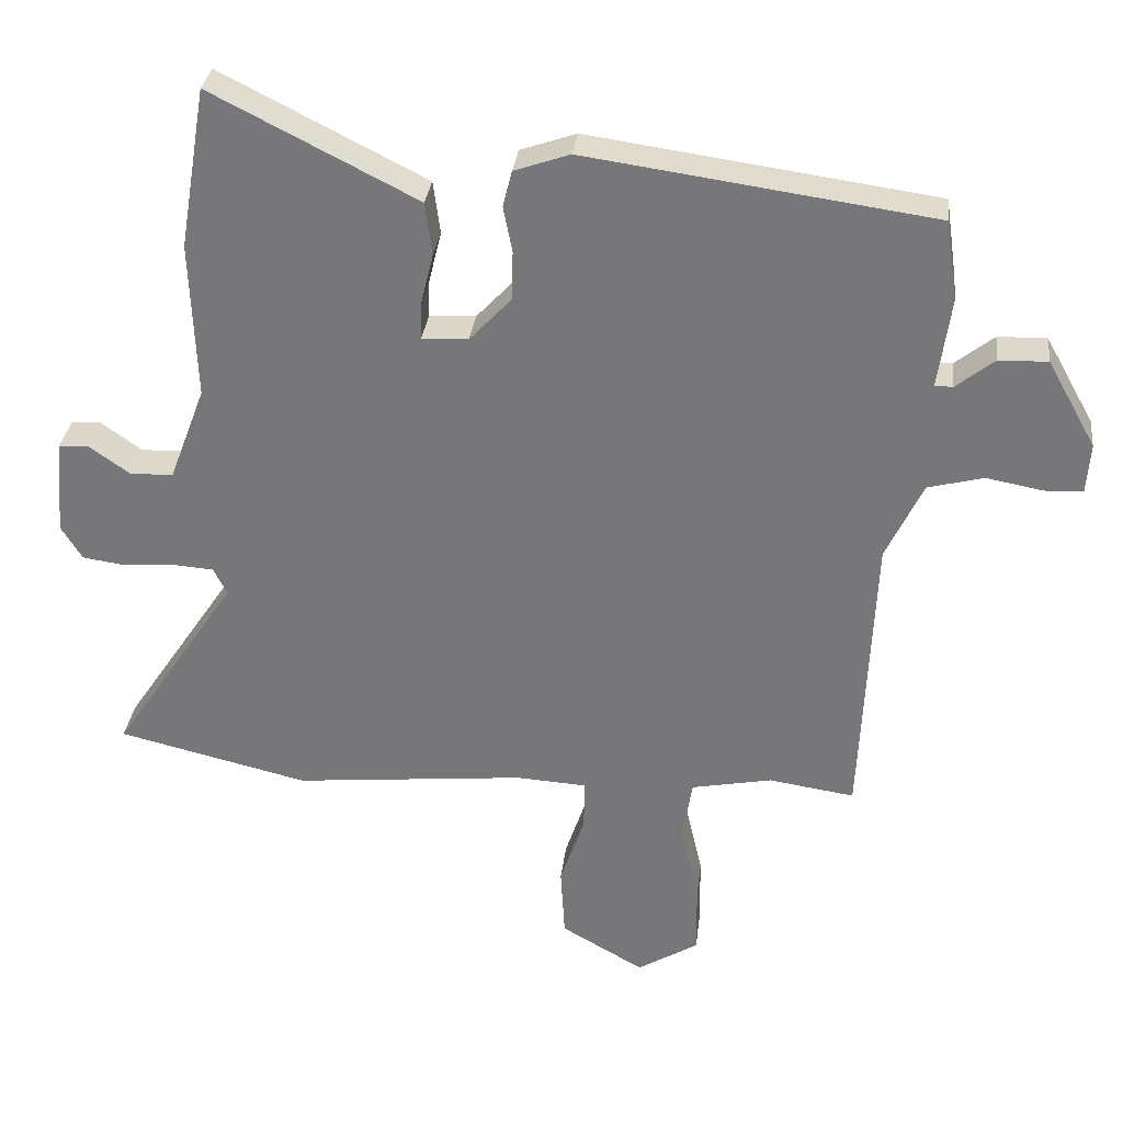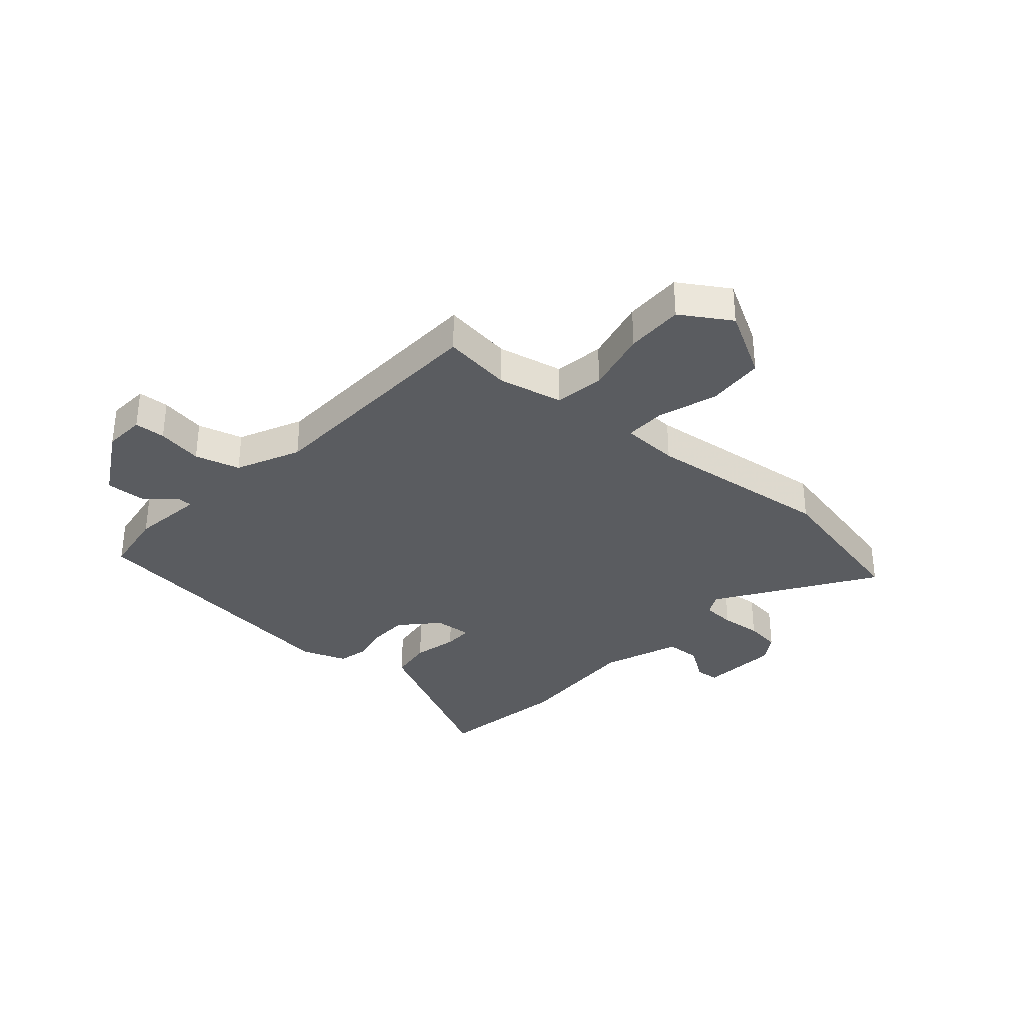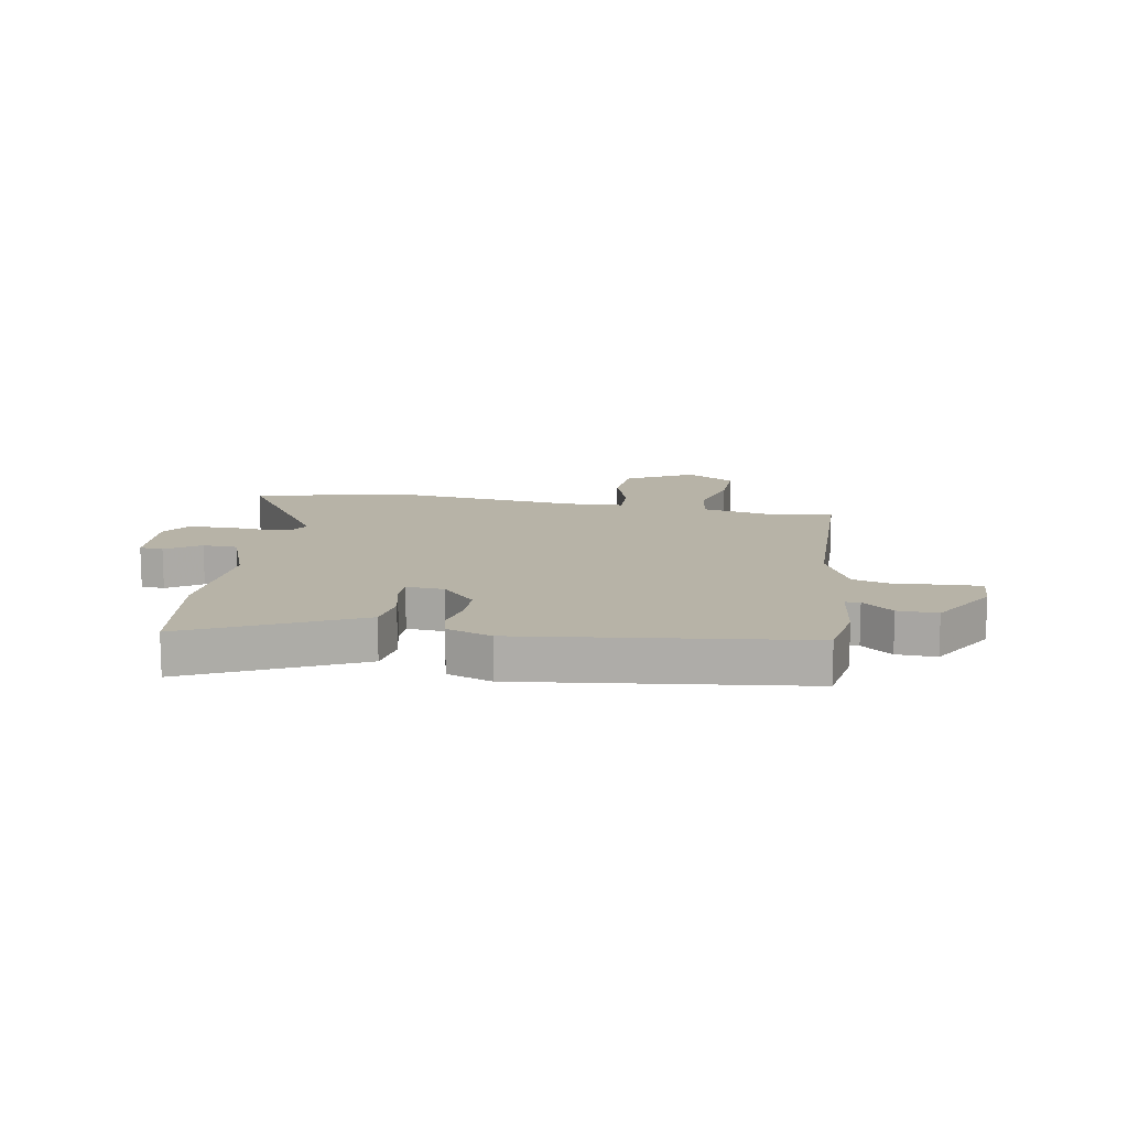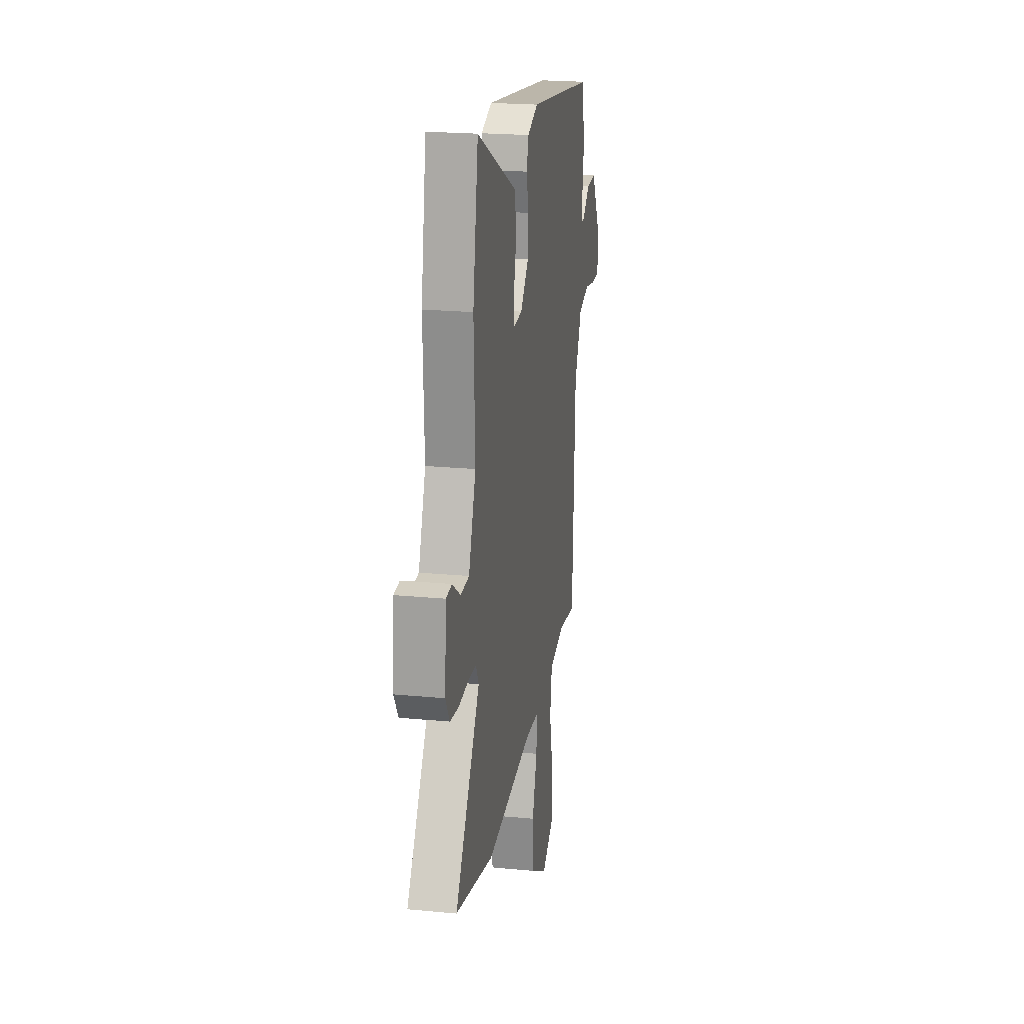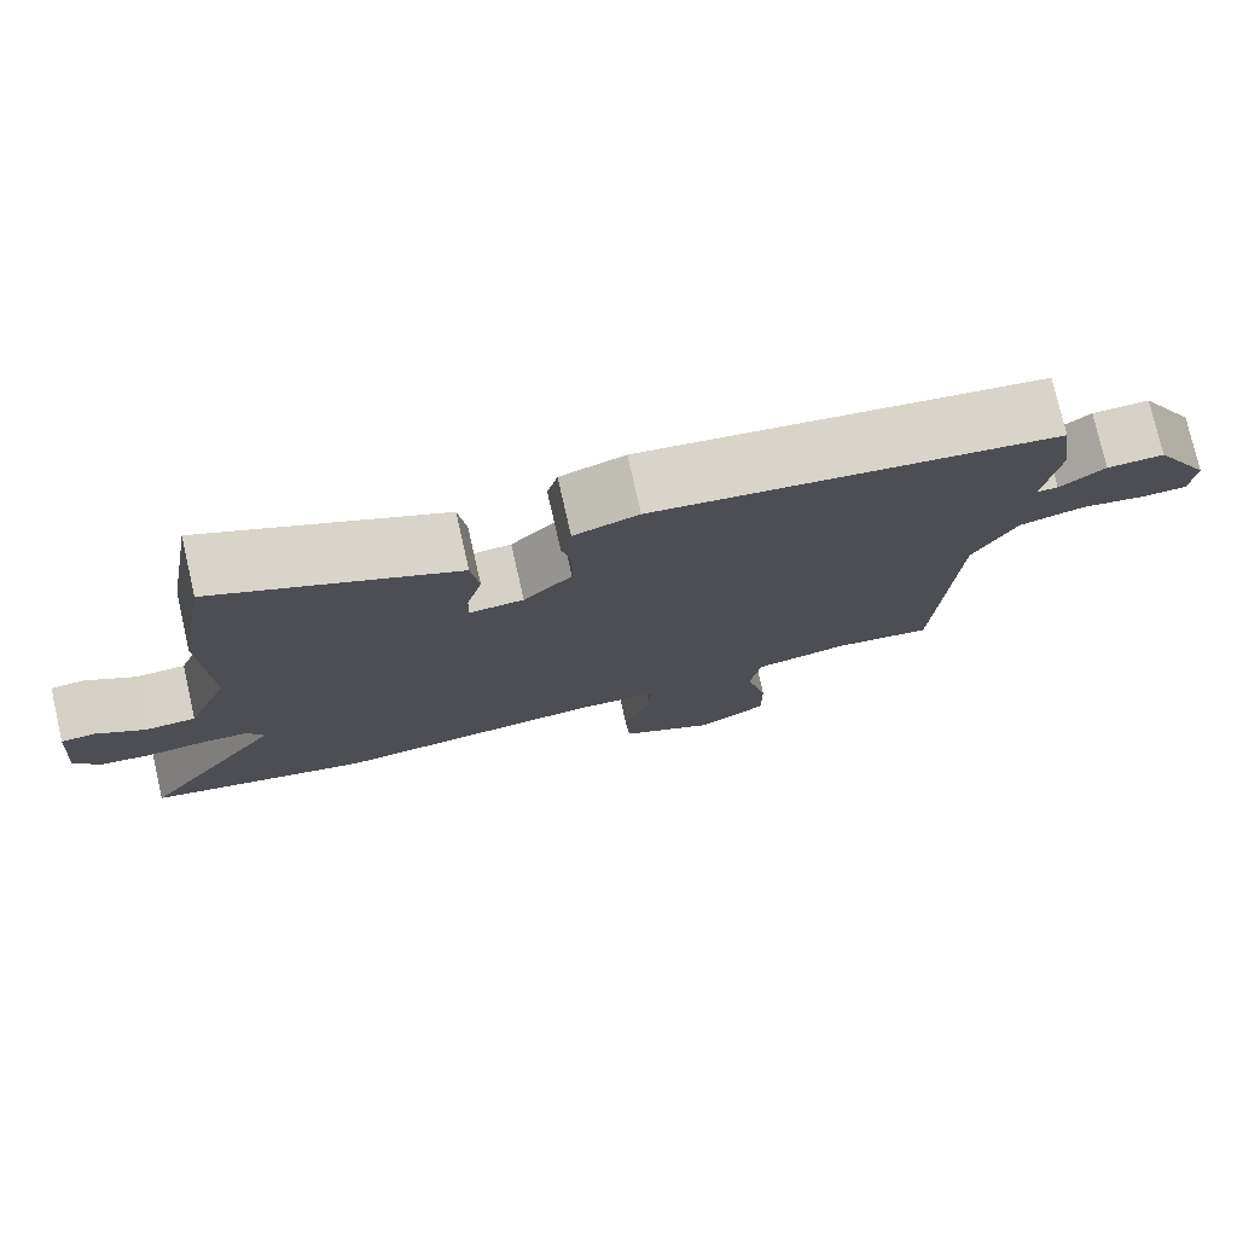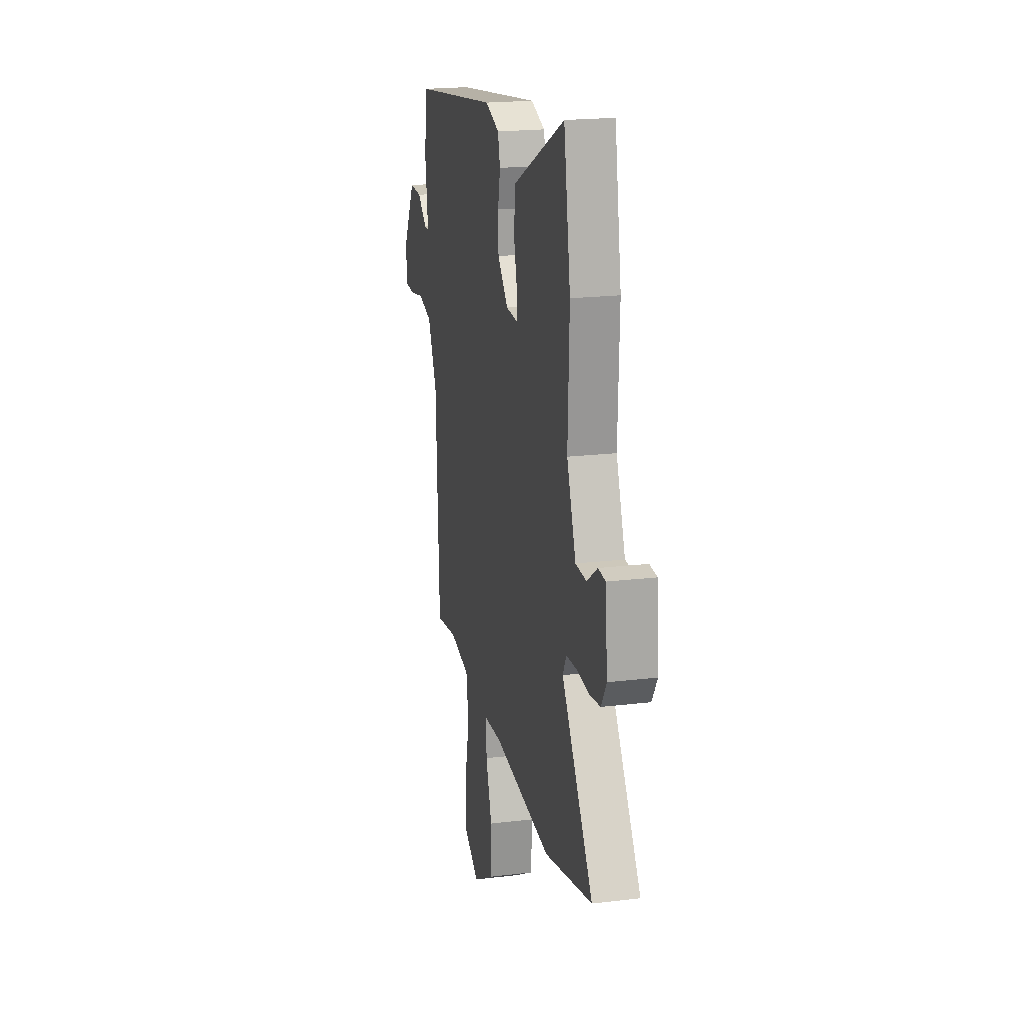
<metadata>
{"format":"obj","ext":"obj","renderer":"f3d","projection":"perspective","resolution":1024,"background":"white","views":[{"elev":31.8,"azim":6.7,"up":"+Z"},{"elev":-33.7,"azim":139.2,"up":"+Y"},{"elev":12.6,"azim":10.8,"up":"+Y"},{"elev":21.7,"azim":-80.4,"up":"+Z"},{"elev":77.2,"azim":-12.9,"up":"+Z"},{"elev":20.1,"azim":-102.5,"up":"+Z"}]}
</metadata>
<code>
v 0.508 0.07 0.464
v 0.525 0.07 0.348
v 0.507 0.07 0.219
v 0.533 0.07 0.219
v 0.588 0.07 0.263
v 0.658 0.07 0.265
v 0.728 0.07 0.14
v 0.723 0.07 0.067
v 0.668 0.07 0.065
v 0.587 0.07 0.08
v 0.507 0.07 0.059
v 0.454 0.07 -0.053
v 0.435 0.07 -0.479
v 0.312 0.07 -0.461
v 0.196 0.07 -0.484
v 0.182 0.07 -0.572
v 0.208 0.07 -0.686
v 0.209 0.07 -0.789
v 0.121 0.07 -0.843
v 0.002 0.07 -0.775
v -0.004 0.07 -0.672
v 0.031 0.07 -0.568
v 0.033 0.07 -0.495
v -0.069 0.07 -0.489
v -0.403 0.07 -0.523
v -0.678 0.07 -0.458
v -0.498 0.07 -0.189
v -0.518 0.07 -0.15
v -0.576 0.07 -0.146
v -0.649 0.07 -0.152
v -0.712 0.07 -0.143
v -0.742 0.07 -0.094
v -0.73 0.07 0.044
v -0.688 0.07 0.047
v -0.628 0.07 0.005
v -0.566 0.07 0.007
v -0.514 0.07 0.144
v -0.522 0.07 0.37
v -0.483 0.07 0.602
v -0.277 0.07 0.498
v -0.188 0.07 0.453
v -0.178 0.07 0.377
v -0.197 0.07 0.299
v -0.198 0.07 0.248
v -0.131 0.07 0.252
v -0.071 0.07 0.316
v -0.069 0.07 0.387
v -0.082 0.07 0.453
v -0.069 0.07 0.505
v 0.011 0.07 0.533
v 0.508 0 0.464
v 0.525 0 0.348
v 0.507 0 0.219
v 0.533 0 0.219
v 0.588 0 0.263
v 0.658 0 0.265
v 0.728 0 0.14
v 0.723 0 0.067
v 0.668 0 0.065
v 0.587 0 0.08
v 0.507 0 0.059
v 0.454 0 -0.053
v 0.435 0 -0.479
v 0.312 0 -0.461
v 0.196 0 -0.484
v 0.182 0 -0.572
v 0.208 0 -0.686
v 0.209 0 -0.789
v 0.121 0 -0.843
v 0.002 0 -0.775
v -0.004 0 -0.672
v 0.031 0 -0.568
v 0.033 0 -0.495
v -0.069 0 -0.489
v -0.403 0 -0.523
v -0.678 0 -0.458
v -0.498 0 -0.189
v -0.518 0 -0.15
v -0.576 0 -0.146
v -0.649 0 -0.152
v -0.712 0 -0.143
v -0.742 0 -0.094
v -0.73 0 0.044
v -0.688 0 0.047
v -0.628 0 0.005
v -0.566 0 0.007
v -0.514 0 0.144
v -0.522 0 0.37
v -0.483 0 0.602
v -0.277 0 0.498
v -0.188 0 0.453
v -0.178 0 0.377
v -0.197 0 0.299
v -0.198 0 0.248
v -0.131 0 0.252
v -0.071 0 0.316
v -0.069 0 0.387
v -0.082 0 0.453
v -0.069 0 0.505
v 0.011 0 0.533
f 47 48 49 50
f 46 47 50 1
f 45 46 1 2
f 40 41 42 43
f 40 43 44
f 37 38 39 40
f 36 37 40 44
f 32 33 34 35
f 32 35 36
f 29 30 31 32
f 28 29 32 36
f 27 28 36 44
f 24 25 26 27
f 23 24 27 44
f 19 20 21 22
f 19 22 23
f 16 17 18 19
f 15 16 19 23
f 14 15 23 44
f 12 13 14 44
f 7 8 9 10
f 7 10 11
f 4 5 6 7
f 3 4 7 11
f 45 2 3
f 12 44 45
f 3 11 12 45
f 100 99 98 97
f 51 100 97 96
f 52 51 96 95
f 93 92 91 90
f 94 93 90
f 90 89 88 87
f 94 90 87 86
f 85 84 83 82
f 86 85 82
f 82 81 80 79
f 86 82 79 78
f 94 86 78 77
f 77 76 75 74
f 94 77 74 73
f 72 71 70 69
f 73 72 69
f 69 68 67 66
f 73 69 66 65
f 94 73 65 64
f 94 64 63 62
f 60 59 58 57
f 61 60 57
f 57 56 55 54
f 61 57 54 53
f 53 52 95
f 95 94 62
f 95 62 61 53
f 1 51 52 2
f 2 52 53 3
f 3 53 54 4
f 4 54 55 5
f 5 55 56 6
f 6 56 57 7
f 7 57 58 8
f 8 58 59 9
f 9 59 60 10
f 10 60 61 11
f 11 61 62 12
f 12 62 63 13
f 13 63 64 14
f 14 64 65 15
f 15 65 66 16
f 16 66 67 17
f 17 67 68 18
f 18 68 69 19
f 19 69 70 20
f 20 70 71 21
f 21 71 72 22
f 22 72 73 23
f 23 73 74 24
f 24 74 75 25
f 25 75 76 26
f 26 76 77 27
f 27 77 78 28
f 28 78 79 29
f 29 79 80 30
f 30 80 81 31
f 31 81 82 32
f 32 82 83 33
f 33 83 84 34
f 34 84 85 35
f 35 85 86 36
f 36 86 87 37
f 37 87 88 38
f 38 88 89 39
f 39 89 90 40
f 40 90 91 41
f 41 91 92 42
f 42 92 93 43
f 43 93 94 44
f 44 94 95 45
f 45 95 96 46
f 46 96 97 47
f 47 97 98 48
f 48 98 99 49
f 49 99 100 50
f 50 100 51 1

</code>
